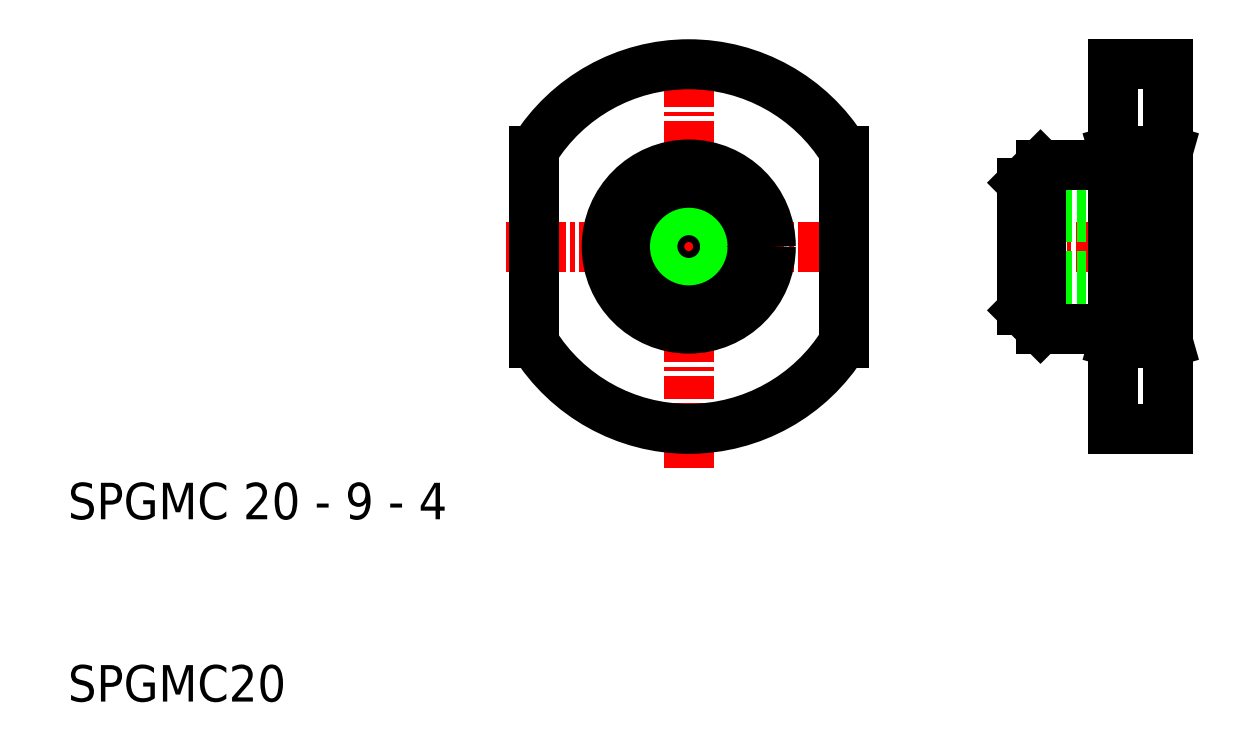
<metadata>
{"format":"dxf","ext":"dxf","renderer":"ezdxf+matplotlib","layout":"modelspace","background":"white","min_lineweight":24,"dpi":150}
</metadata>
<code>
0
SECTION
2
ENTITIES
0
TEXT
8
0
10
10
20
10
30
0
40
2
1
SPGMC20
0
TEXT
8
0
10
10
20
20
30
0
40
2
1
SPGMC 20 - 9 - 4
0
LINE
8
CENTER
10
34.05
20
34.96
30
0
11
53.72
21
34.96
31
0
0
LINE
8
CENTER
10
44.06
20
45.87
30
0
11
44.06
21
22.81
31
0
0
CIRCLE
8
0
10
44.06
20
34.96
30
0
40
1.621
0
CIRCLE
8
0
10
44.06
20
34.96
30
0
40
2
0
LINE
8
CENTER
10
61.29
20
34.96
30
0
11
71.51
21
34.96
31
0
0
LINE
8
0
10
67.35
20
39.76
30
0
11
67.35
21
31.46
31
0
0
LINE
8
0
10
62.35
20
33.34
30
0
11
70.35
21
33.34
31
0
0
LINE
8
0
10
62.35
20
32.96
30
0
11
70.35
21
32.96
31
0
0
LINE
8
0
10
62.35
20
36.58
30
0
11
70.35
21
36.58
31
0
0
LINE
8
0
10
62.35
20
36.96
30
0
11
70.35
21
36.96
31
0
0
LINE
8
0
10
63.35
20
39.46
30
0
11
63.35
21
30.46
31
0
0
LINE
8
0
10
62.35
20
34.96
30
0
11
62.35
21
38.46
31
0
0
LINE
8
0
10
62.35
20
38.46
30
0
11
63.35
21
39.46
31
0
0
LINE
8
0
10
63.35
20
39.46
30
0
11
67.05
21
39.46
31
0
0
ARC
8
0
10
67.05
20
39.76
30
0
40
0.3
50
270
51
0
0
ARC
8
0
10
67.05
20
30.16
30
0
40
0.3
50
0
51
90
0
LINE
8
0
10
63.35
20
30.46
30
0
11
67.05
21
30.46
31
0
0
LINE
8
0
10
62.35
20
31.46
30
0
11
63.35
21
30.46
31
0
0
LINE
8
0
10
62.35
20
34.96
30
0
11
62.35
21
31.46
31
0
0
LINE
8
0
10
67.35
20
44.96
30
0
11
70.35
21
44.96
31
0
0
LINE
8
0
10
70.35
20
44.96
30
0
11
70.35
21
24.96
31
0
0
LINE
8
0
10
70.35
20
24.96
30
0
11
67.35
21
24.96
31
0
0
LINE
8
0
10
67.35
20
24.96
30
0
11
67.35
21
44.96
31
0
0
CIRCLE
8
0
10
44.06
20
34.96
30
0
40
3.5
0
LINE
8
0
10
67.35
20
40.23
30
0
11
70.35
21
40.23
31
0
0
LINE
8
0
10
67.35
20
29.69
30
0
11
70.35
21
29.69
31
0
0
LINE
8
0
10
67.35
20
40.23
30
0
11
70.35
21
29.69
31
0
0
LINE
8
0
10
70.35
20
40.23
30
0
11
67.35
21
29.69
31
0
0
ARC
8
0
10
44.06
20
34.96
30
0
40
10
50
211.8
51
328.2
0
CIRCLE
8
0
10
44.06
20
34.96
30
0
40
4.5
0
LINE
8
0
10
35.56
20
40.23
30
0
11
35.56
21
29.69
31
0
0
LINE
8
0
10
52.56
20
40.23
30
0
11
52.56
21
29.69
31
0
0
ARC
8
0
10
44.06
20
34.96
30
0
40
10
50
31.79
51
148.2
0
ENDSEC
0
EOF

</code>
